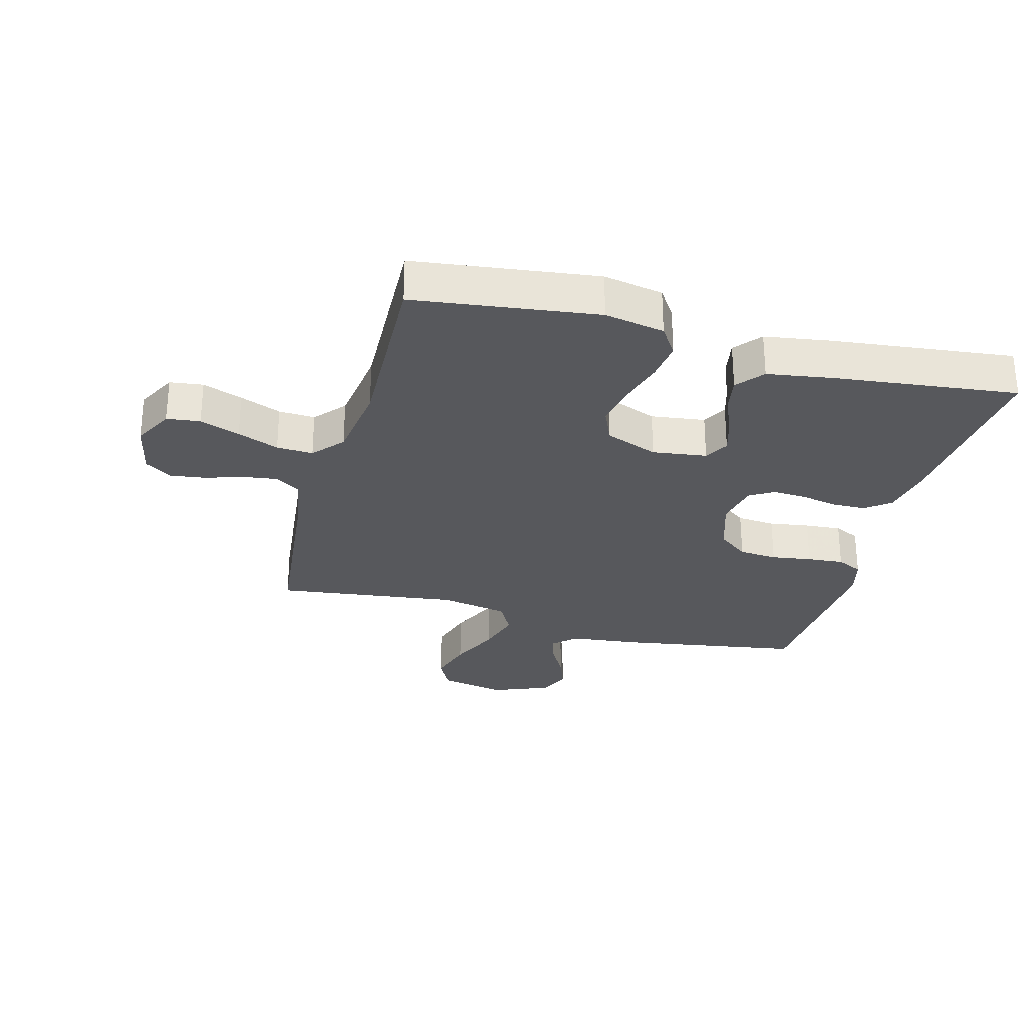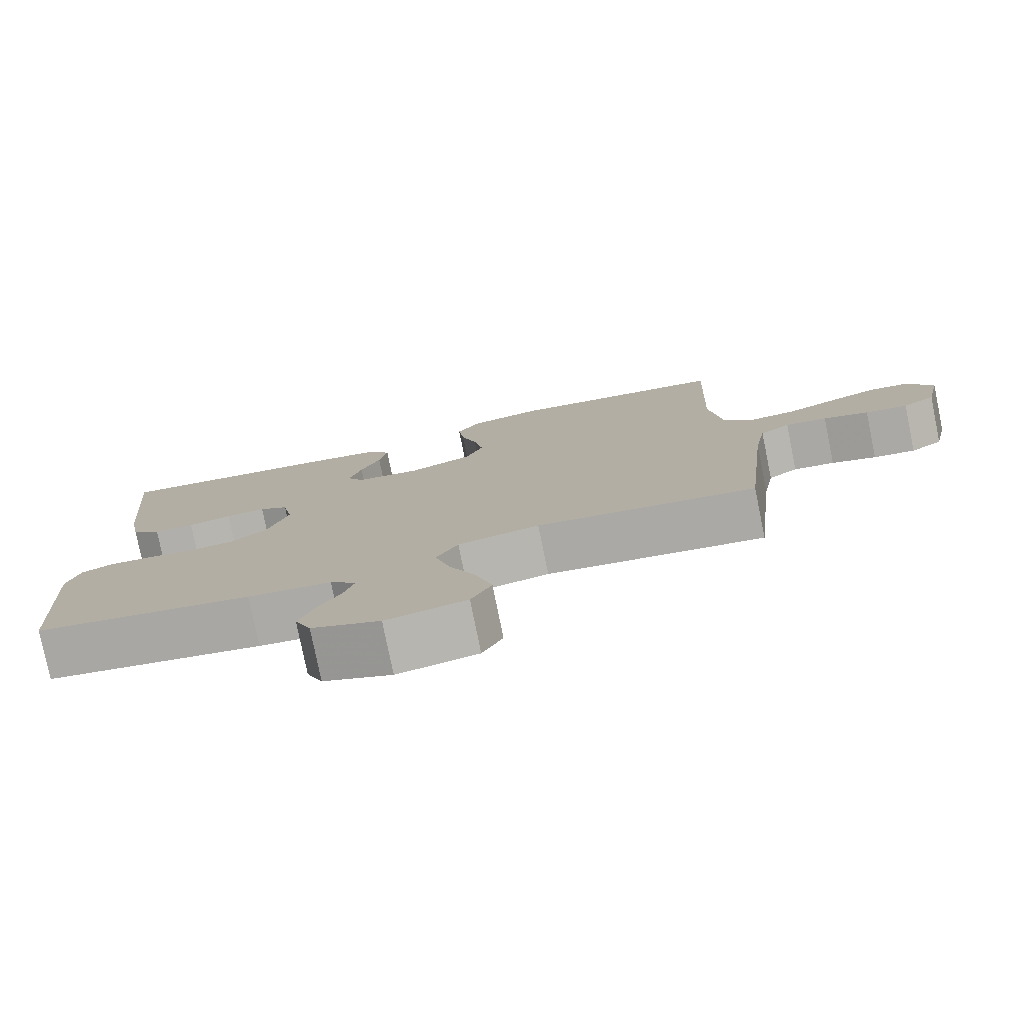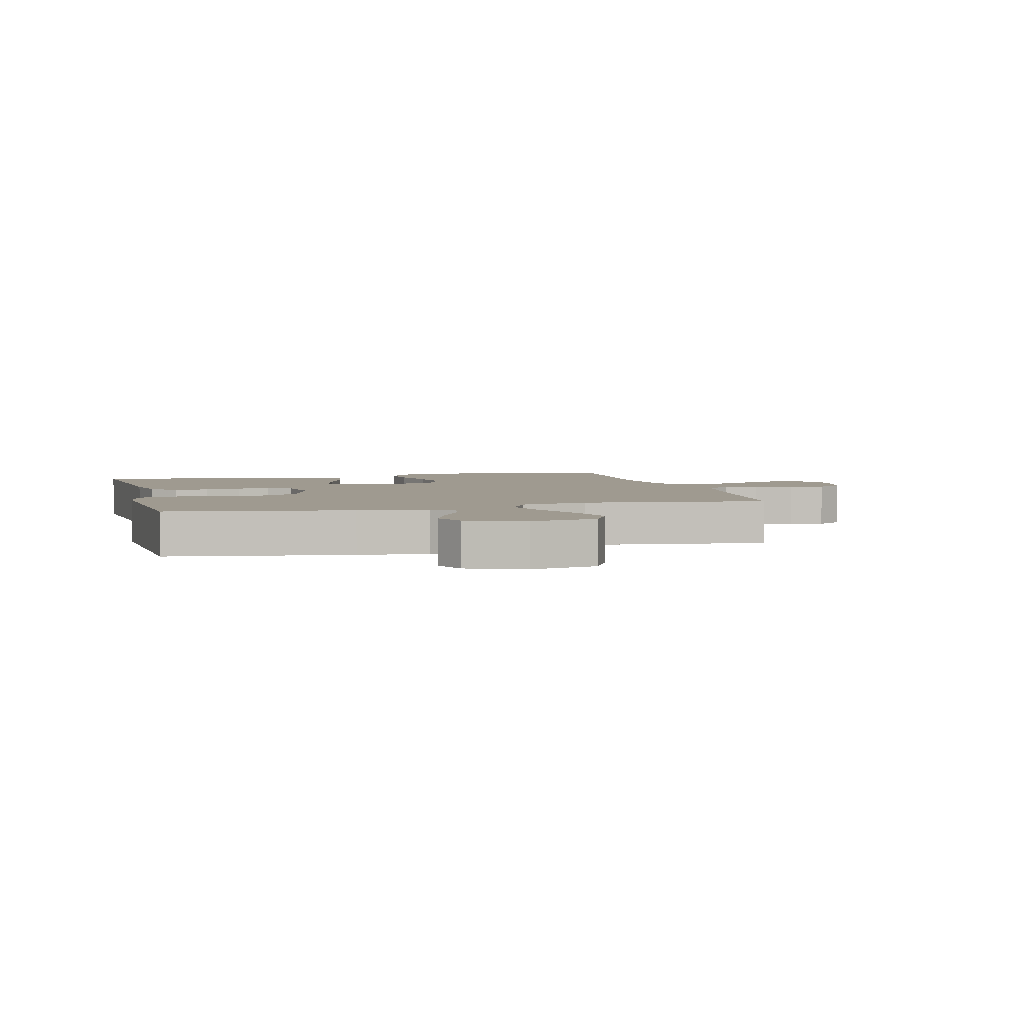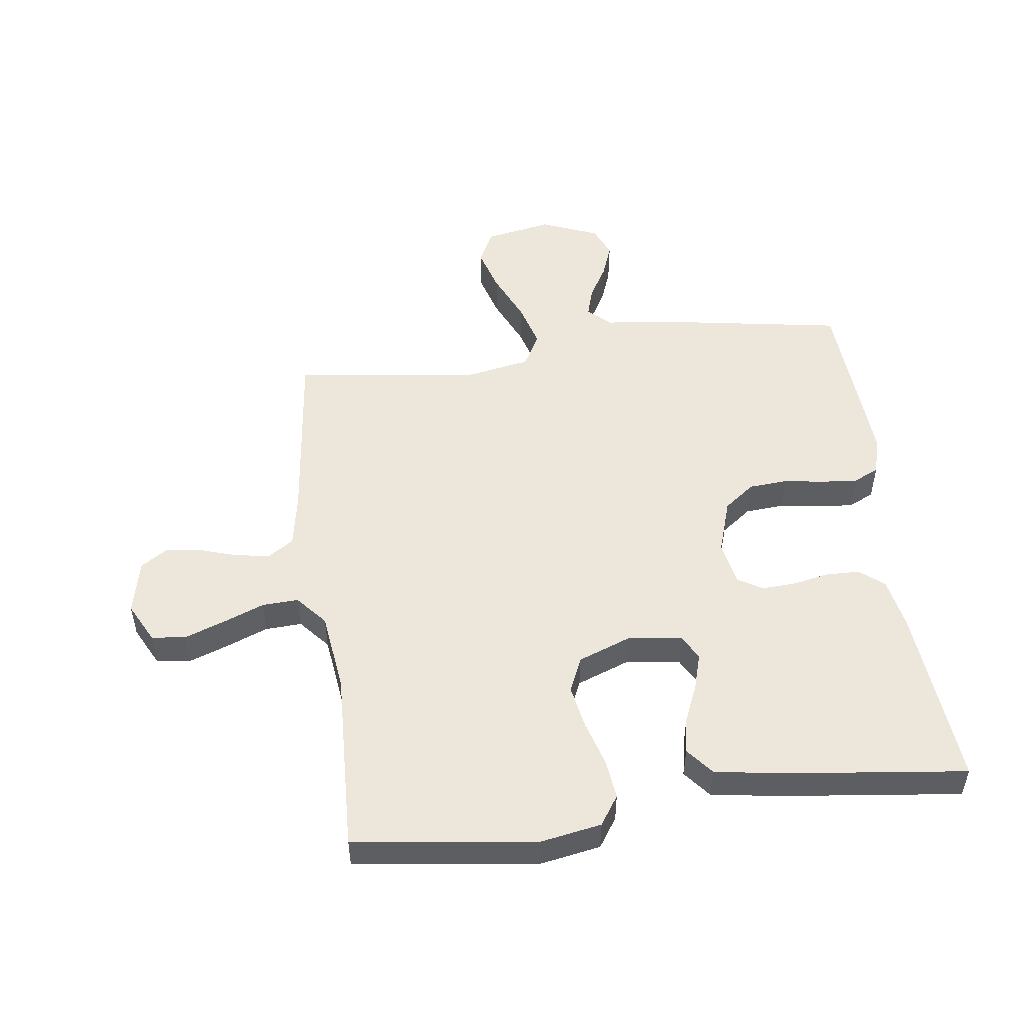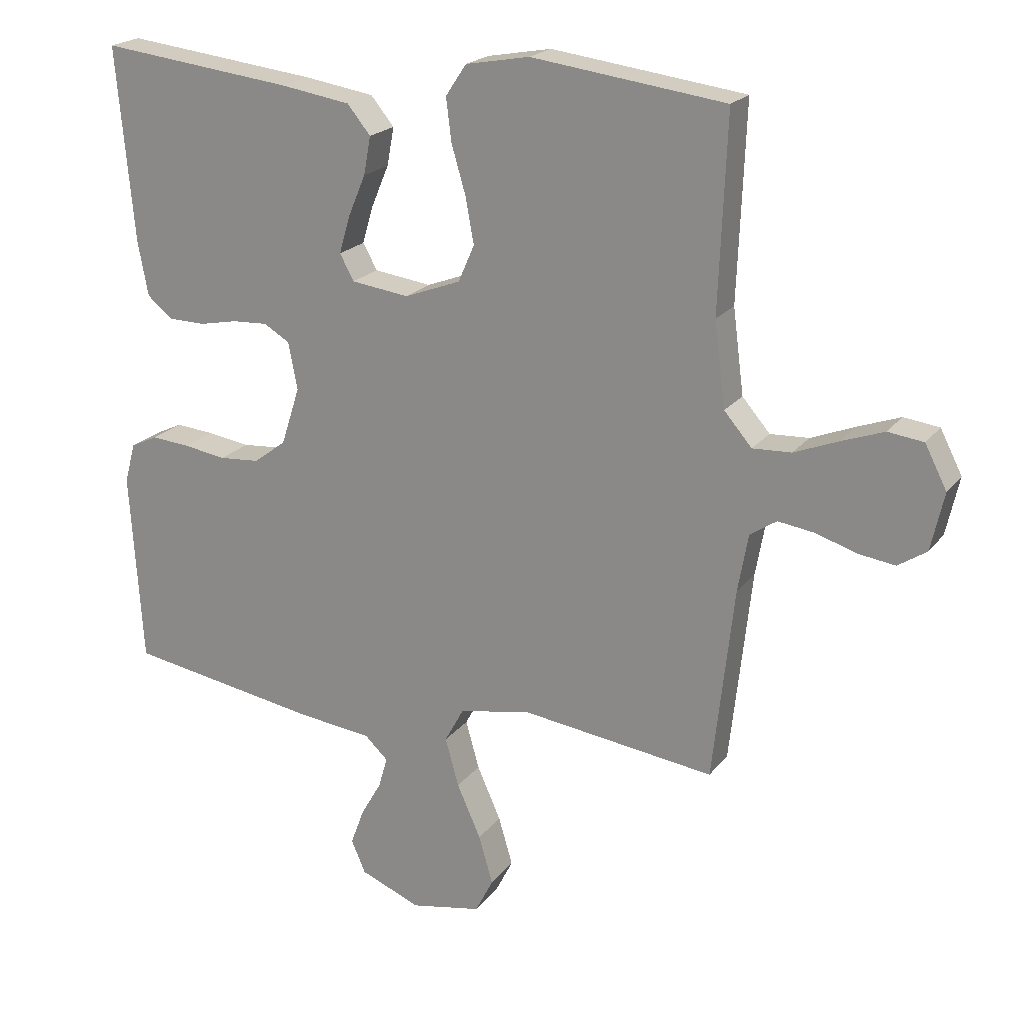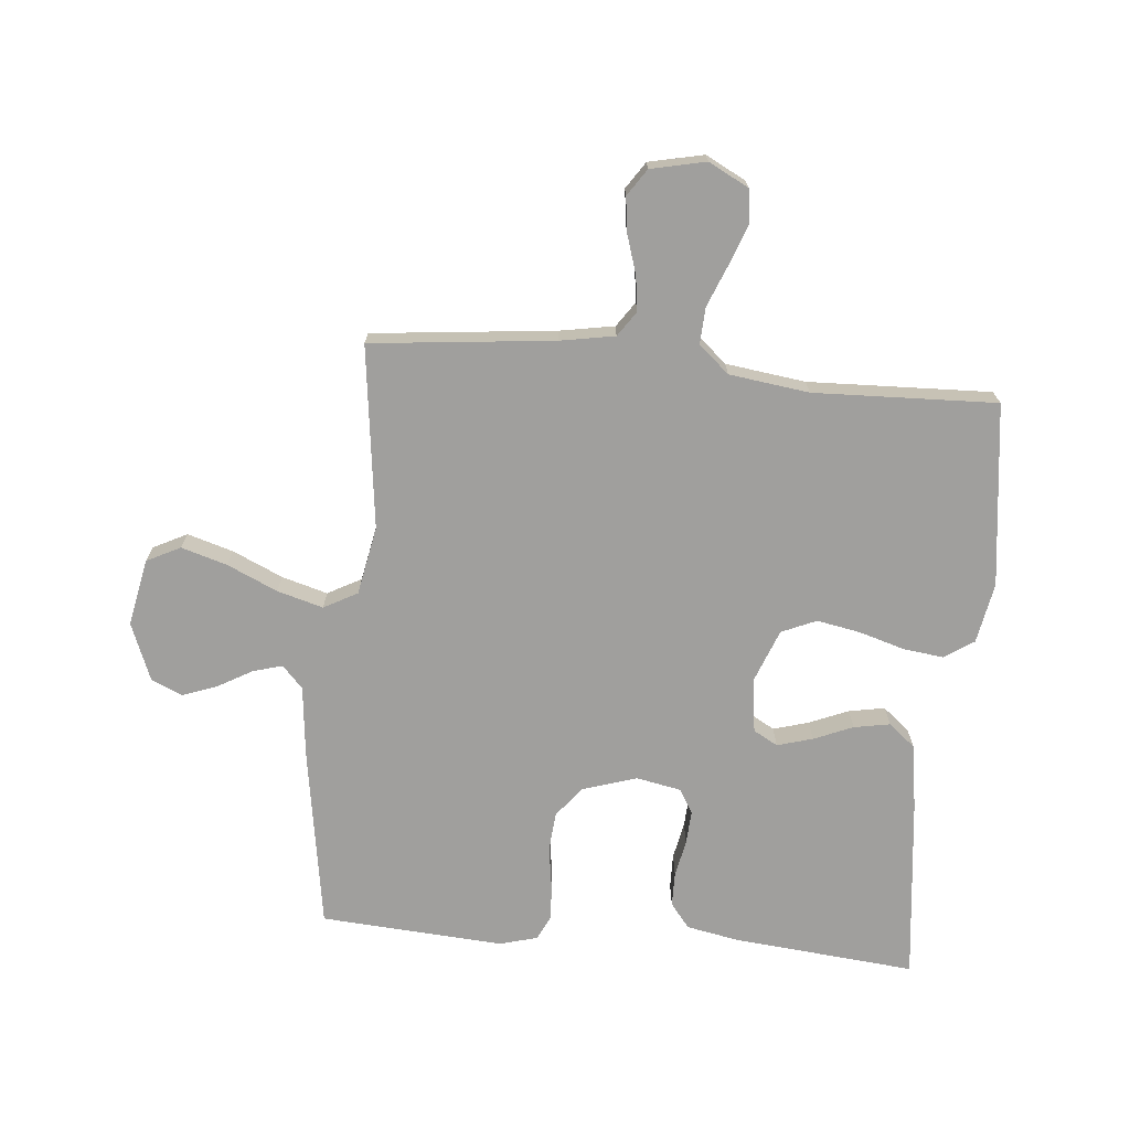
<metadata>
{"format":"obj","ext":"obj","renderer":"f3d","projection":"perspective","resolution":1024,"background":"white","views":[{"elev":-28.6,"azim":-15.2,"up":"+Y"},{"elev":-78.6,"azim":-168.5,"up":"+Z"},{"elev":3.9,"azim":165.2,"up":"+Y"},{"elev":51.1,"azim":-7.4,"up":"+Y"},{"elev":20.6,"azim":-153.6,"up":"+Z"},{"elev":-71.4,"azim":-95.5,"up":"+Y"}]}
</metadata>
<code>
v 0.5 0.07 0.5
v 0.473 0.07 0.2
v 0.457 0.07 0.115
v 0.417 0.07 0.083
v 0.361 0.07 0.082
v 0.301 0.07 0.094
v 0.246 0.07 0.097
v 0.206 0.07 0.073
v 0.192 0.07 0
v 0.221 0.07 -0.09
v 0.271 0.07 -0.128
v 0.334 0.07 -0.133
v 0.4 0.07 -0.123
v 0.46 0.07 -0.118
v 0.502 0.07 -0.138
v 0.519 0.07 -0.2
v 0.5 0.07 -0.5
v 0.2 0.07 -0.549
v 0.085 0.07 -0.562
v 0.049 0.07 -0.596
v 0.063 0.07 -0.644
v 0.095 0.07 -0.7
v 0.116 0.07 -0.757
v 0.094 0.07 -0.808
v 0 0.07 -0.846
v -0.11 0.07 -0.825
v -0.138 0.07 -0.77
v -0.116 0.07 -0.695
v -0.079 0.07 -0.612
v -0.058 0.07 -0.537
v -0.088 0.07 -0.482
v -0.2 0.07 -0.461
v -0.5 0.07 -0.5
v -0.533 0.07 -0.2
v -0.549 0.07 -0.111
v -0.59 0.07 -0.083
v -0.647 0.07 -0.091
v -0.709 0.07 -0.111
v -0.767 0.07 -0.119
v -0.811 0.07 -0.09
v -0.831 0.07 0
v -0.797 0.07 0.066
v -0.742 0.07 0.073
v -0.676 0.07 0.049
v -0.608 0.07 0.022
v -0.548 0.07 0.019
v -0.505 0.07 0.069
v -0.488 0.07 0.2
v -0.5 0.07 0.5
v -0.2 0.07 0.539
v -0.101 0.07 0.521
v -0.069 0.07 0.473
v -0.077 0.07 0.407
v -0.099 0.07 0.332
v -0.112 0.07 0.261
v -0.087 0.07 0.204
v 0 0.07 0.171
v 0.089 0.07 0.183
v 0.111 0.07 0.223
v 0.094 0.07 0.281
v 0.067 0.07 0.345
v 0.056 0.07 0.404
v 0.092 0.07 0.448
v 0.2 0.07 0.465
v 0.5 0 0.5
v 0.473 0 0.2
v 0.457 0 0.115
v 0.417 0 0.083
v 0.361 0 0.082
v 0.301 0 0.094
v 0.246 0 0.097
v 0.206 0 0.073
v 0.192 0 0
v 0.221 0 -0.09
v 0.271 0 -0.128
v 0.334 0 -0.133
v 0.4 0 -0.123
v 0.46 0 -0.118
v 0.502 0 -0.138
v 0.519 0 -0.2
v 0.5 0 -0.5
v 0.2 0 -0.549
v 0.085 0 -0.562
v 0.049 0 -0.596
v 0.063 0 -0.644
v 0.095 0 -0.7
v 0.116 0 -0.757
v 0.094 0 -0.808
v 0 0 -0.846
v -0.11 0 -0.825
v -0.138 0 -0.77
v -0.116 0 -0.695
v -0.079 0 -0.612
v -0.058 0 -0.537
v -0.088 0 -0.482
v -0.2 0 -0.461
v -0.5 0 -0.5
v -0.533 0 -0.2
v -0.549 0 -0.111
v -0.59 0 -0.083
v -0.647 0 -0.091
v -0.709 0 -0.111
v -0.767 0 -0.119
v -0.811 0 -0.09
v -0.831 0 0
v -0.797 0 0.066
v -0.742 0 0.073
v -0.676 0 0.049
v -0.608 0 0.022
v -0.548 0 0.019
v -0.505 0 0.069
v -0.488 0 0.2
v -0.5 0 0.5
v -0.2 0 0.539
v -0.101 0 0.521
v -0.069 0 0.473
v -0.077 0 0.407
v -0.099 0 0.332
v -0.112 0 0.261
v -0.087 0 0.204
v 0 0 0.171
v 0.089 0 0.183
v 0.111 0 0.223
v 0.094 0 0.281
v 0.067 0 0.345
v 0.056 0 0.404
v 0.092 0 0.448
v 0.2 0 0.465
f 60 61 62 63
f 59 60 63 64
f 51 52 53 54
f 51 54 55
f 48 49 50 51
f 47 48 51 55
f 46 47 55 56
f 42 43 44 45
f 40 41 42 45
f 40 45 46
f 37 38 39 40
f 36 37 40 46
f 35 36 46 56
f 32 33 34
f 31 32 34 35
f 26 27 28 29
f 26 29 30
f 25 26 30
f 24 25 30
f 21 22 23 24
f 20 21 24 30
f 19 20 30 31
f 12 13 14 15
f 12 15 16 17
f 3 4 5 6
f 3 6 7
f 2 3 7
f 59 64 1 2
f 58 59 2 7
f 57 58 7 8
f 56 57 8 9
f 35 56 9 10
f 31 35 10 11
f 17 18 19 31
f 11 12 17 31
f 127 126 125 124
f 128 127 124 123
f 118 117 116 115
f 119 118 115
f 115 114 113 112
f 119 115 112 111
f 120 119 111 110
f 109 108 107 106
f 109 106 105 104
f 110 109 104
f 104 103 102 101
f 110 104 101 100
f 120 110 100 99
f 98 97 96
f 99 98 96 95
f 93 92 91 90
f 94 93 90
f 94 90 89
f 94 89 88
f 88 87 86 85
f 94 88 85 84
f 95 94 84 83
f 79 78 77 76
f 81 80 79 76
f 70 69 68 67
f 71 70 67
f 71 67 66
f 66 65 128 123
f 71 66 123 122
f 72 71 122 121
f 73 72 121 120
f 74 73 120 99
f 75 74 99 95
f 95 83 82 81
f 95 81 76 75
f 1 65 66 2
f 2 66 67 3
f 3 67 68 4
f 4 68 69 5
f 5 69 70 6
f 6 70 71 7
f 7 71 72 8
f 8 72 73 9
f 9 73 74 10
f 10 74 75 11
f 11 75 76 12
f 12 76 77 13
f 13 77 78 14
f 14 78 79 15
f 15 79 80 16
f 16 80 81 17
f 17 81 82 18
f 18 82 83 19
f 19 83 84 20
f 20 84 85 21
f 21 85 86 22
f 22 86 87 23
f 23 87 88 24
f 24 88 89 25
f 25 89 90 26
f 26 90 91 27
f 27 91 92 28
f 28 92 93 29
f 29 93 94 30
f 30 94 95 31
f 31 95 96 32
f 32 96 97 33
f 33 97 98 34
f 34 98 99 35
f 35 99 100 36
f 36 100 101 37
f 37 101 102 38
f 38 102 103 39
f 39 103 104 40
f 40 104 105 41
f 41 105 106 42
f 42 106 107 43
f 43 107 108 44
f 44 108 109 45
f 45 109 110 46
f 46 110 111 47
f 47 111 112 48
f 48 112 113 49
f 49 113 114 50
f 50 114 115 51
f 51 115 116 52
f 52 116 117 53
f 53 117 118 54
f 54 118 119 55
f 55 119 120 56
f 56 120 121 57
f 57 121 122 58
f 58 122 123 59
f 59 123 124 60
f 60 124 125 61
f 61 125 126 62
f 62 126 127 63
f 63 127 128 64
f 64 128 65 1

</code>
